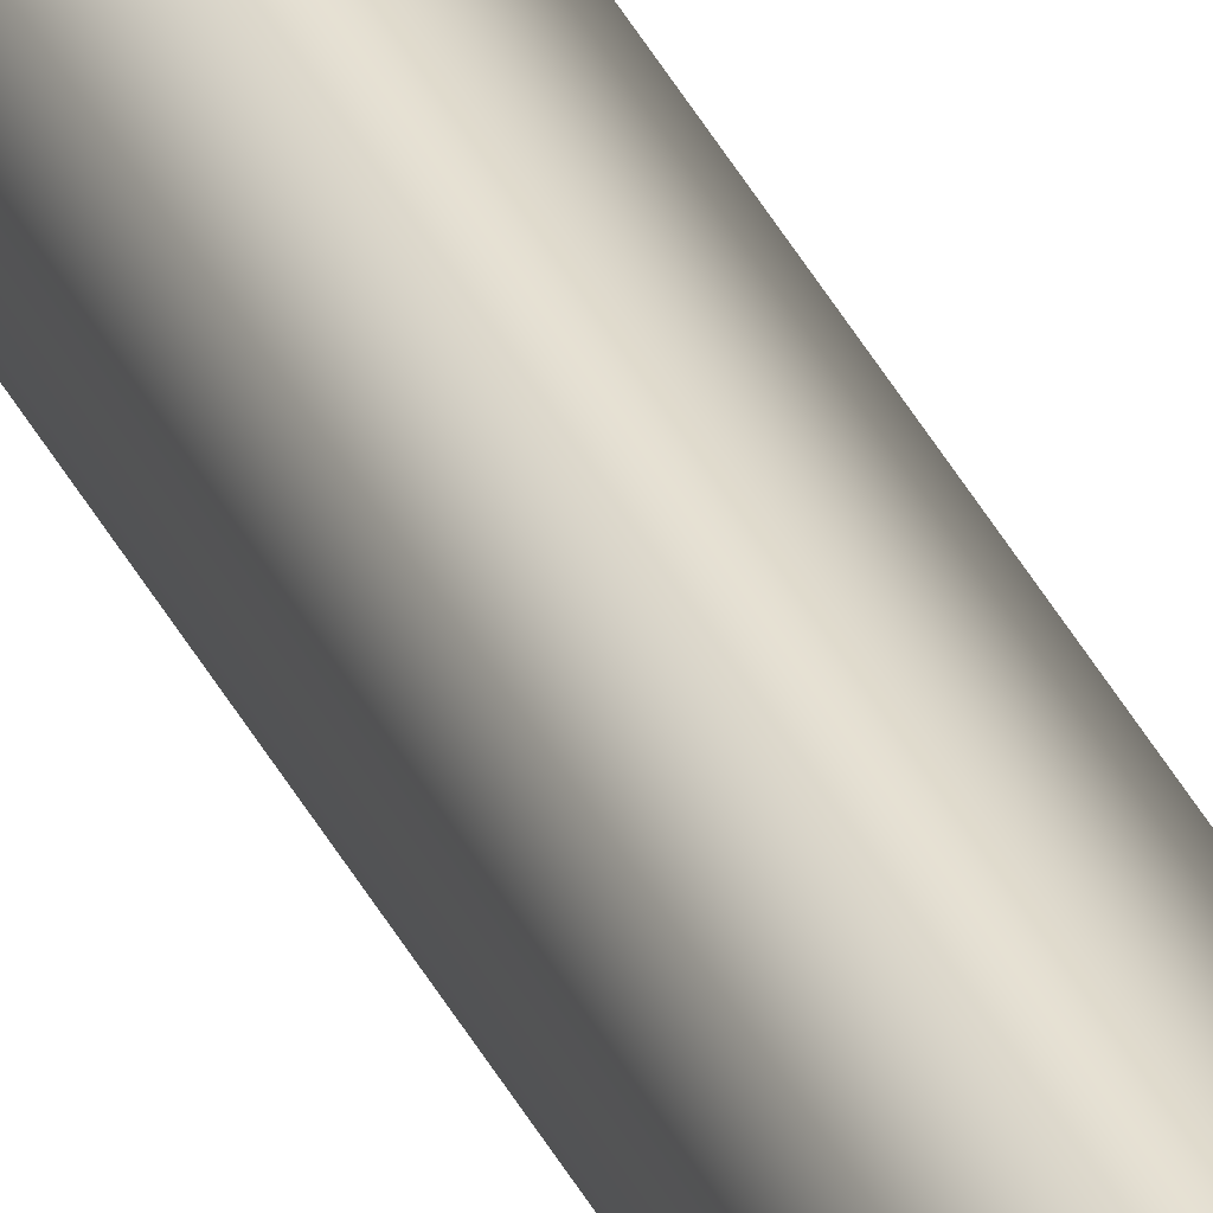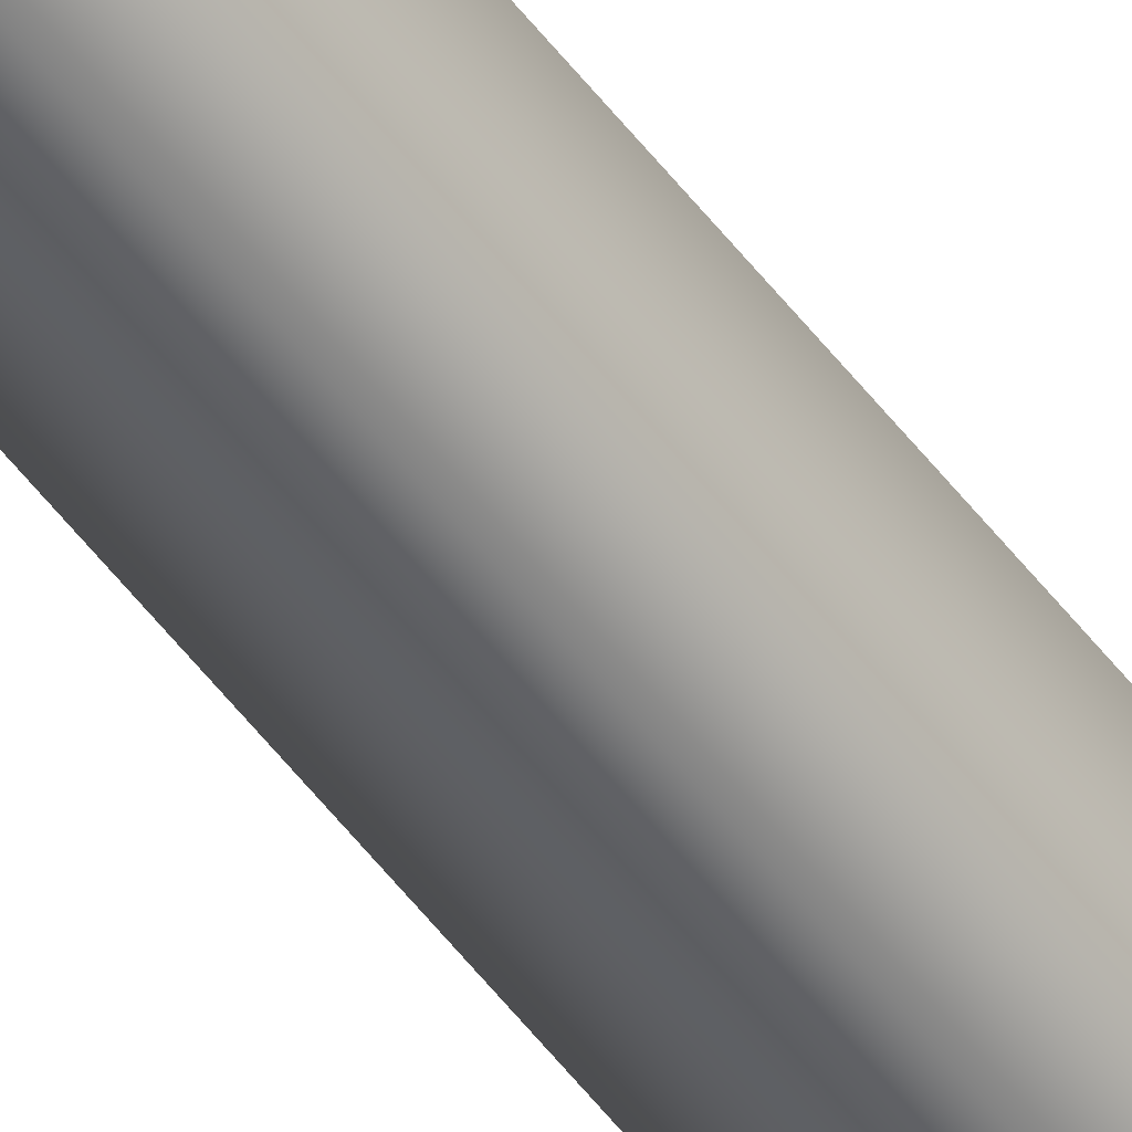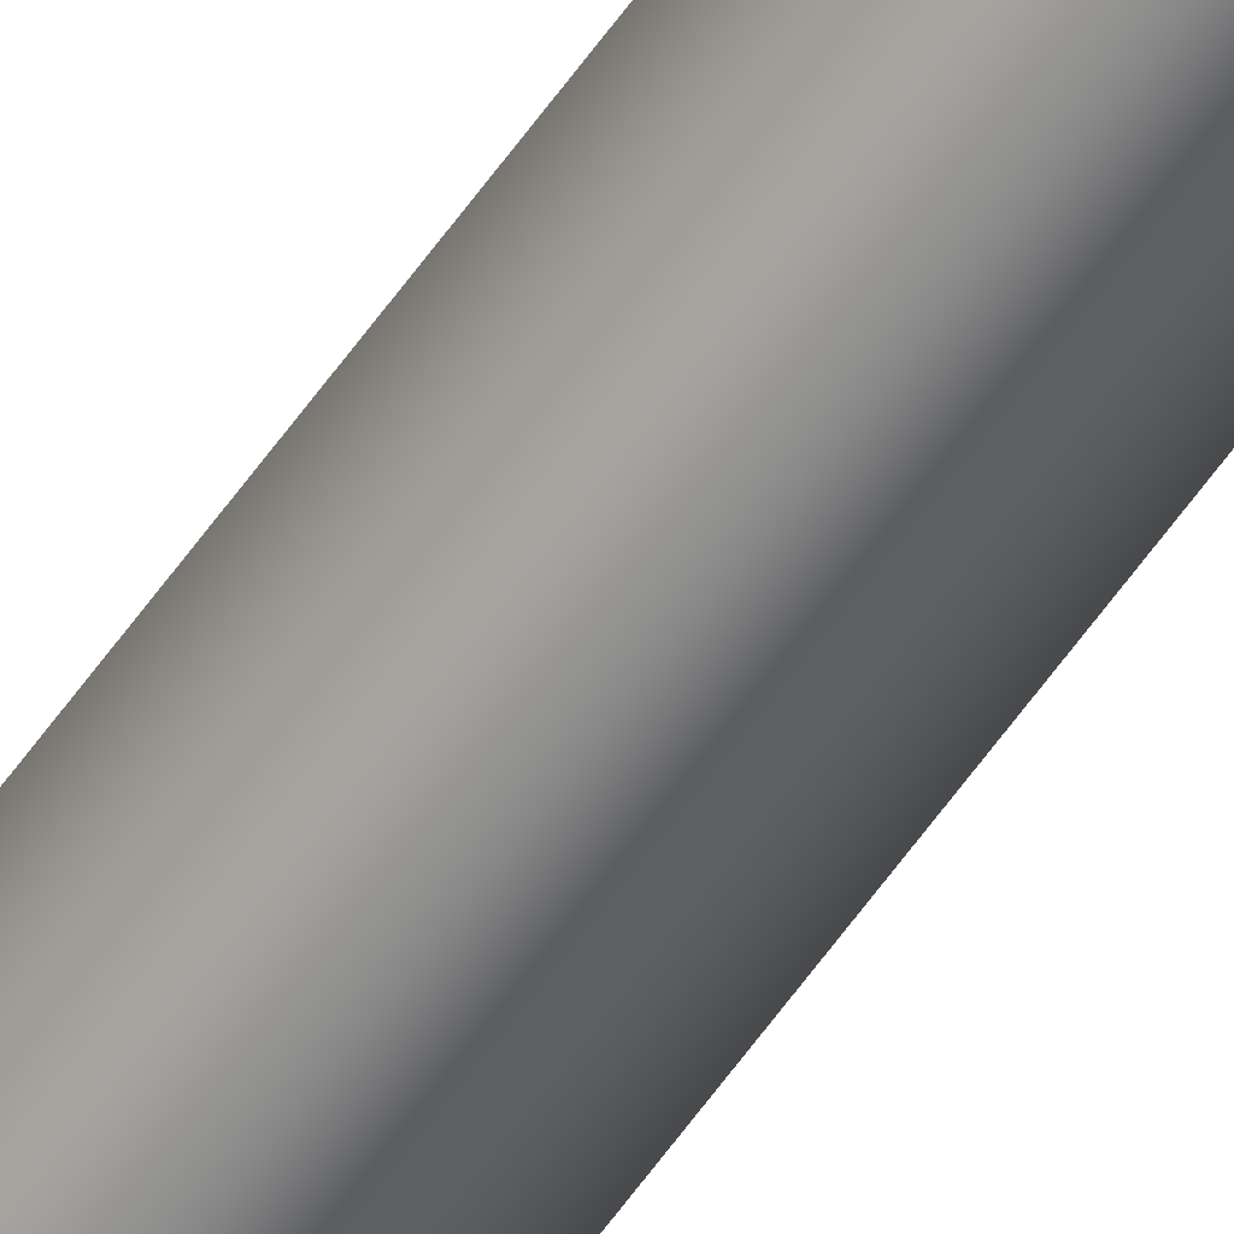
<metadata>
{"format":"obj","ext":"obj","renderer":"f3d","projection":"perspective","resolution":1024,"background":"white","views":[{"elev":38.6,"azim":155.8,"up":"+Z"},{"elev":-51.1,"azim":-144.7,"up":"+Z"},{"elev":-59.7,"azim":-34.8,"up":"+Z"}]}
</metadata>
<code>
v 31.82 32.77 -120
v 31.82 24.73 -120
v 31.84 32.77 -120
v 31.84 24.73 -120
v 31.78 24.73 -120
v 31.8 24.73 -120
v 31.8 32.77 -120
v 31.78 32.77 -120
f 1 2 3
f 3 2 4
f 5 6 2
f 2 6 4
f 3 4 7
f 7 4 6
f 8 5 1
f 1 5 2
f 8 1 7
f 7 1 3
f 7 6 8
f 8 6 5

</code>
